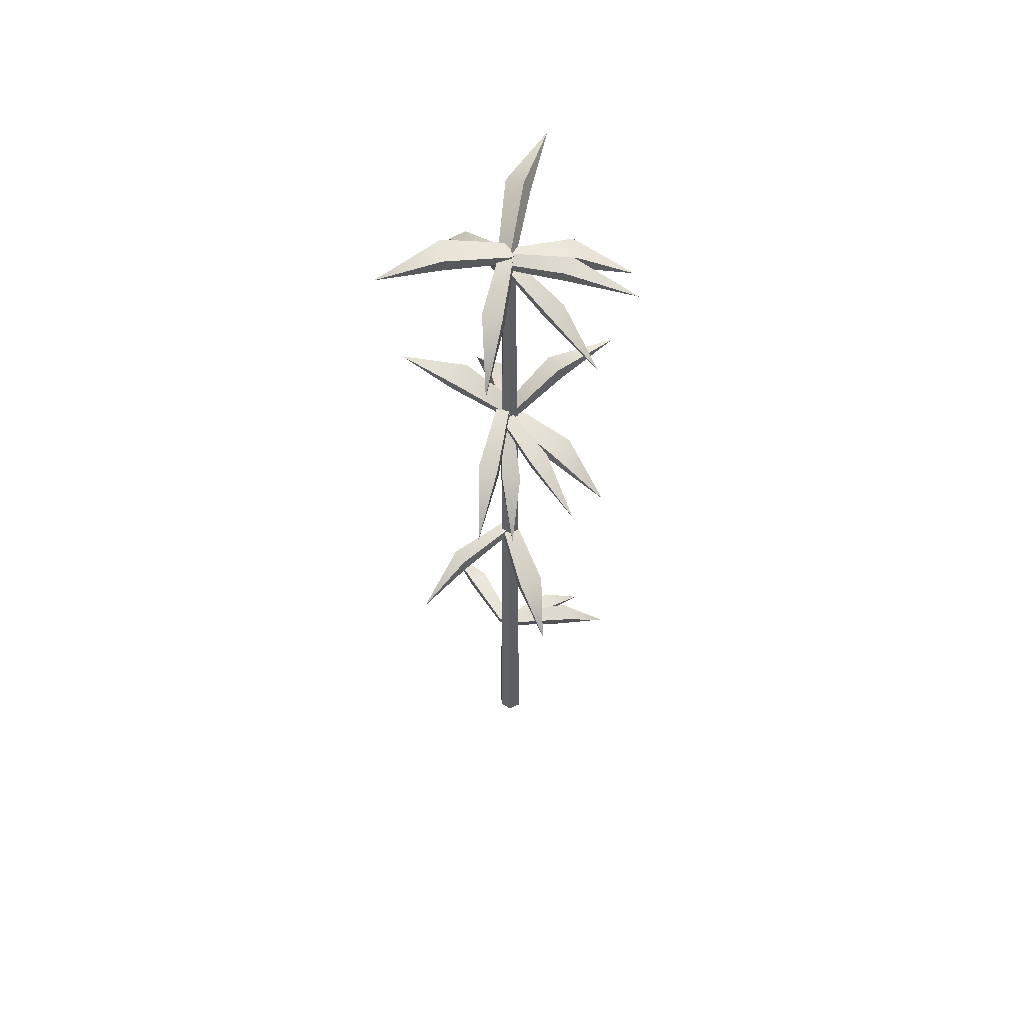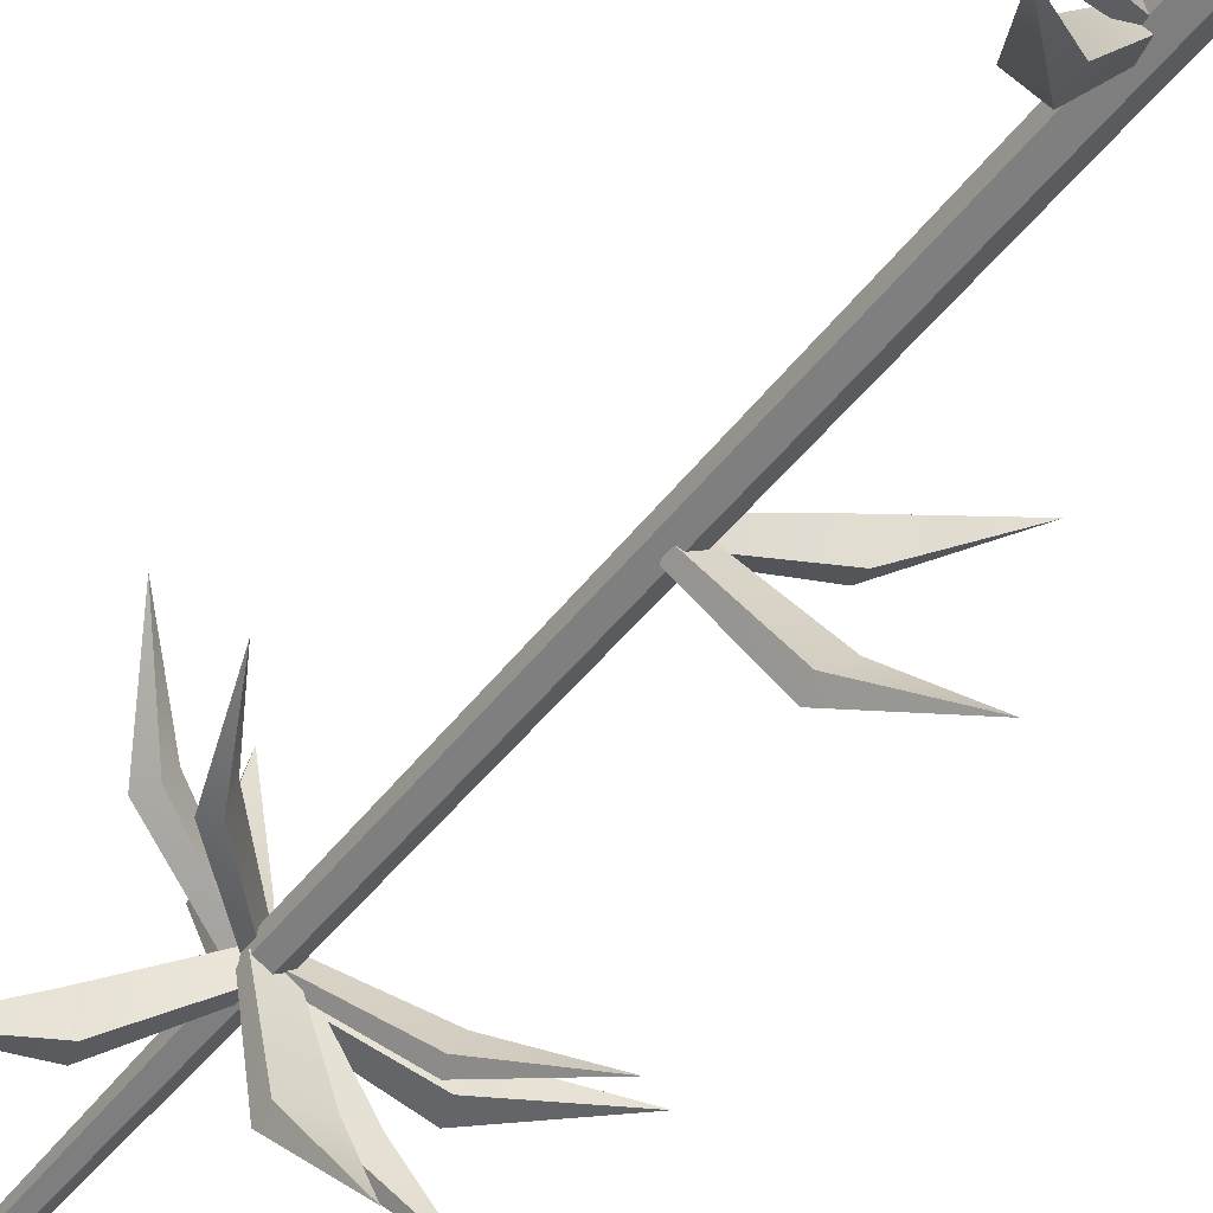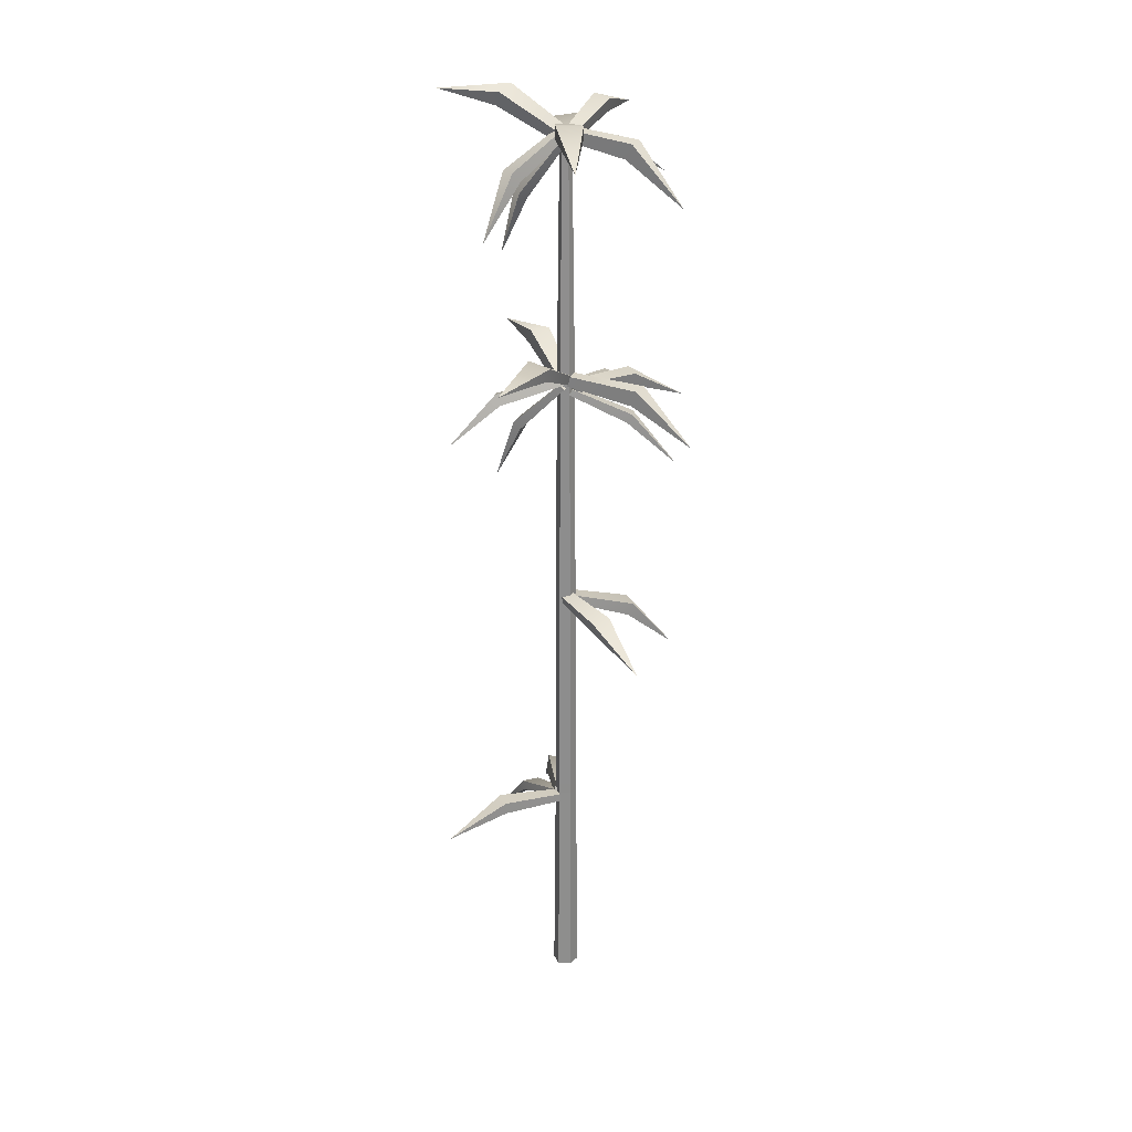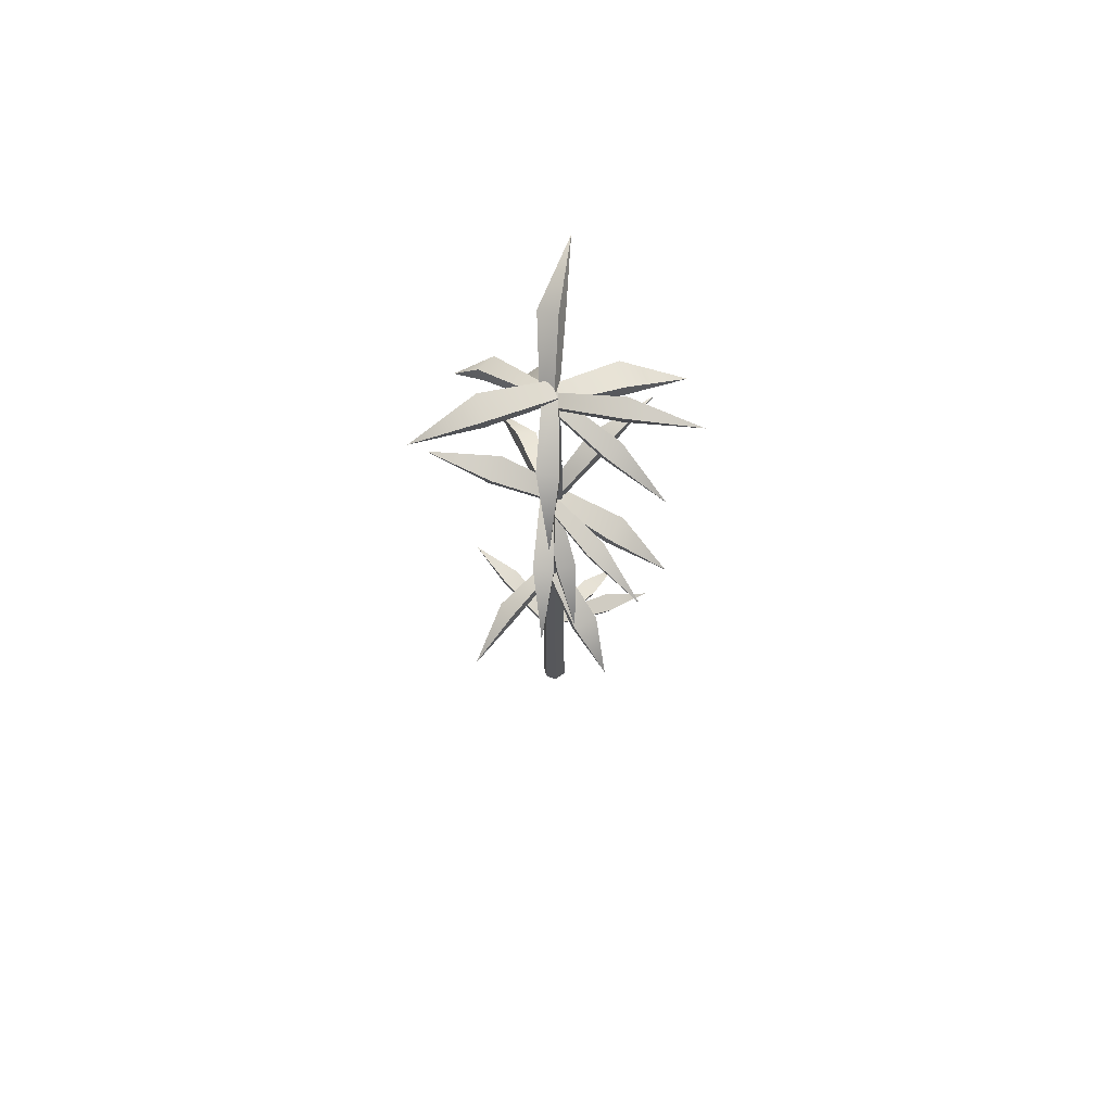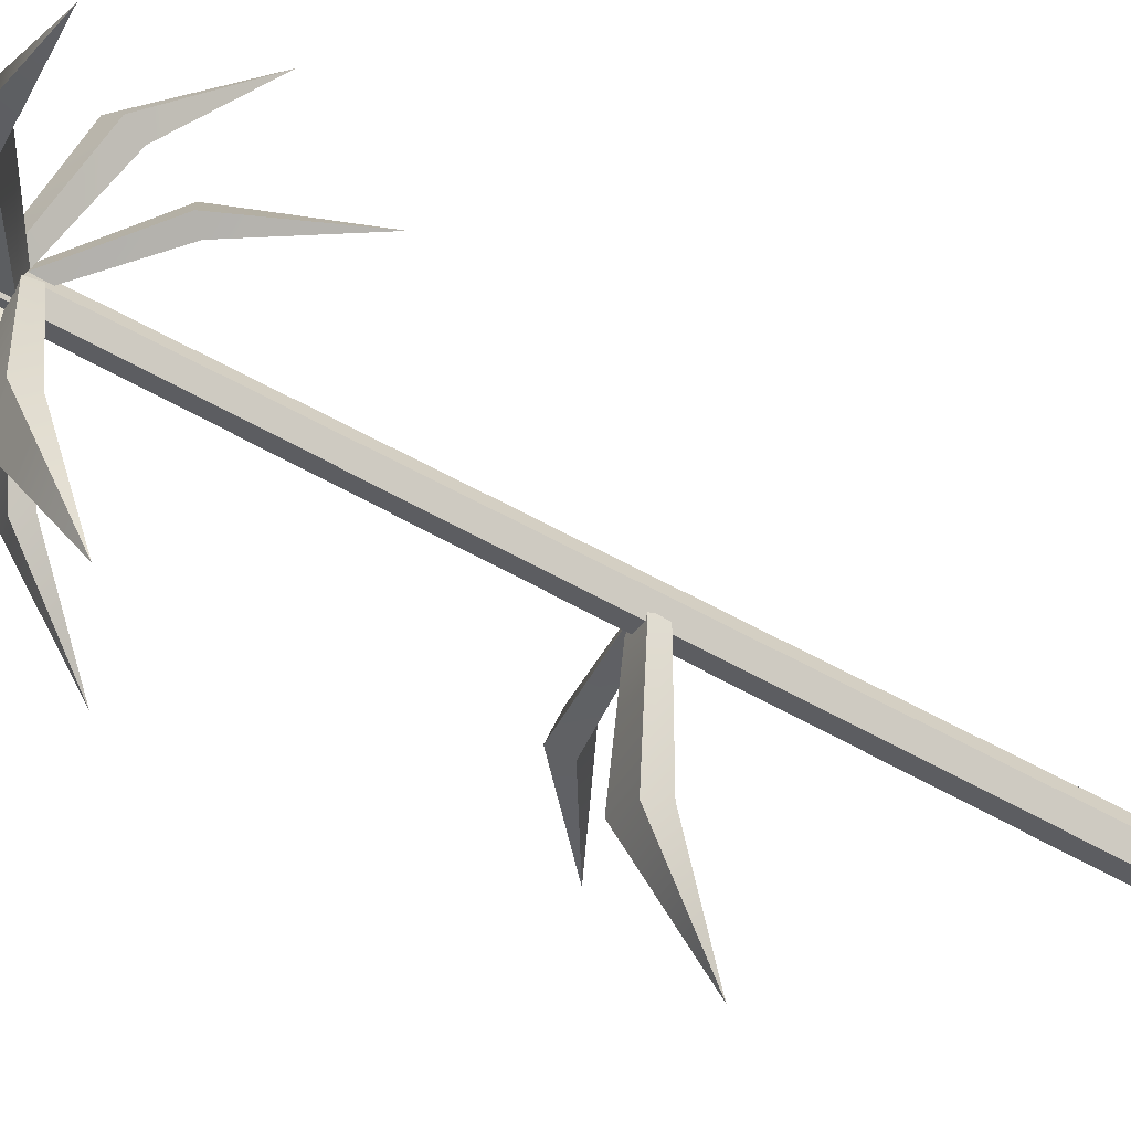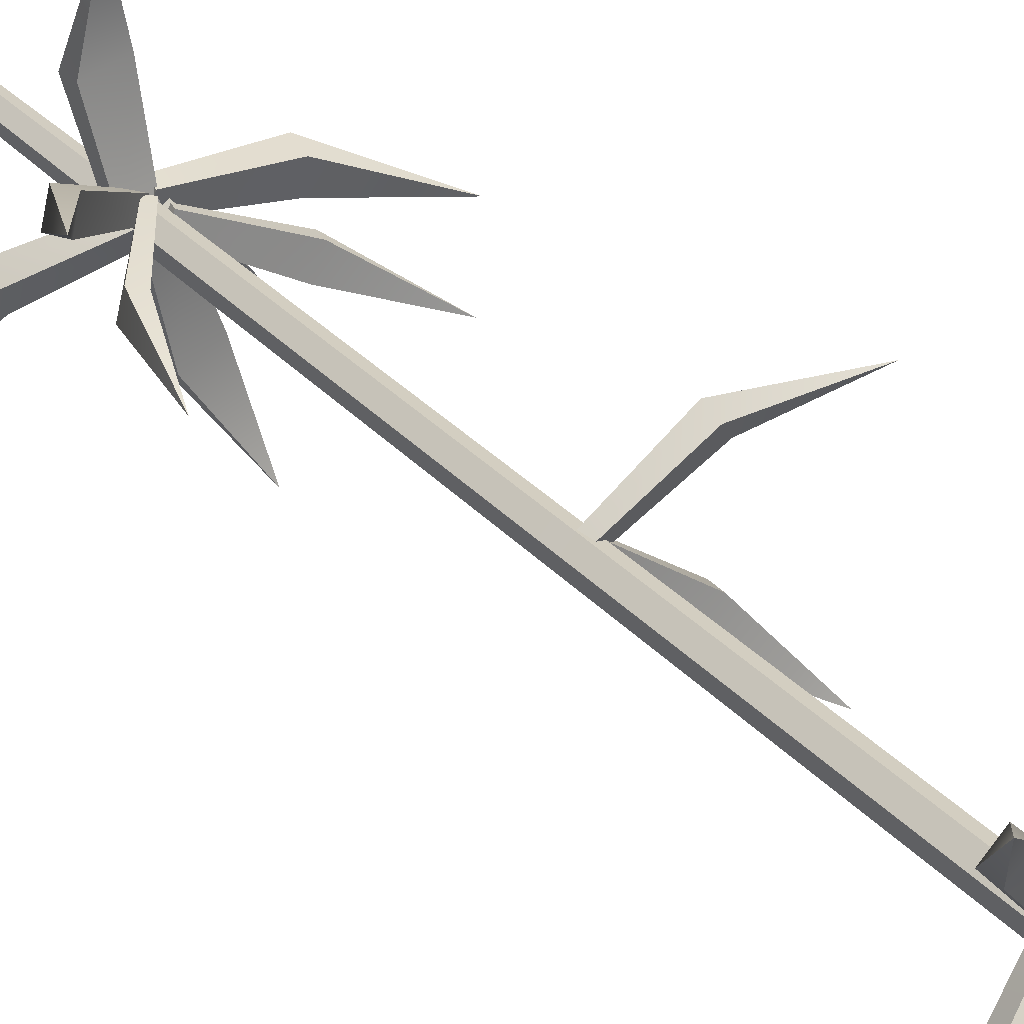
<metadata>
{"format":"obj","ext":"obj","renderer":"f3d","projection":"perspective","resolution":1024,"background":"white","views":[{"elev":58.3,"azim":119.7,"up":"+Y"},{"elev":-44.7,"azim":-34.2,"up":"+Z"},{"elev":25.5,"azim":35.3,"up":"+Y"},{"elev":72.7,"azim":110.4,"up":"+Y"},{"elev":-65.7,"azim":-118.7,"up":"+Z"},{"elev":47.1,"azim":-43.6,"up":"+Z"}]}
</metadata>
<code>
v -0.02953 0 0.02543
v 0.03761 0 0.02543
v -0.01073 2.731 0.01479
v 0.01882 2.731 0.01479
v -0.01073 2.731 -0.001953
v 0.01882 2.731 -0.001953
v -0.02953 0 -0.0126
v 0.03761 0 -0.0126
v 0.004044 2.731 -0.01192
v 0.004044 2.731 0.02475
v 0.004042 0 0.04808
v 0.004042 0 -0.03524
v -0.02116 1.366 0.0207
v 0.004042 1.366 0.0377
v 0.02925 1.366 0.0207
v 0.02925 1.366 -0.007858
v 0.004042 1.366 -0.02486
v -0.02116 1.366 -0.007858
v -0.02387 0.6827 0.02222
v 0.004042 0.6827 0.04106
v 0.03195 0.6827 0.02222
v 0.03195 0.6827 -0.009392
v 0.004042 0.6827 -0.02822
v -0.02387 0.6827 -0.009392
v 0.004042 2.048 -0.02119
v 0.02629 2.048 -0.006184
v 0.02629 2.048 0.01902
v 0.004042 2.048 0.03402
v -0.0182 2.048 0.01902
v -0.0182 2.048 -0.006184
v -0.02397 0.6506 0.02228
v 0.004042 0.6506 0.04119
v 0.03206 0.6506 0.02228
v 0.03206 0.6506 -0.009453
v 0.004042 0.6506 -0.02835
v -0.02397 0.6506 -0.009453
v 0.004042 1.333 -0.02503
v 0.02938 1.333 -0.007935
v 0.02938 1.333 0.02077
v 0.004042 1.333 0.03786
v -0.02129 1.333 0.02077
v -0.02129 1.333 -0.007935
v -0.01856 2.016 0.01922
v 0.004042 2.016 0.03447
v 0.02665 2.016 0.01922
v 0.02665 2.016 -0.006382
v 0.004042 2.016 -0.02163
v -0.01856 2.016 -0.006382
v 0.01836 1.322 -0.004787
v 0.004419 1.315 0.02792
v 0.0219 1.345 0.001591
v 0.007957 1.338 0.0343
v 0.349 1.215 0.1334
v 0.2024 1.338 0.06742
v 0.1764 1.329 0.1144
v 0.1986 1.304 0.05877
v 0.1727 1.294 0.1052
v -0.00963 1.316 -0.01223
v 0.02916 1.318 0.01913
v -0.003288 1.339 -0.02159
v 0.0355 1.341 0.009762
v 0.2206 1.135 -0.245
v 0.1059 1.289 -0.1724
v 0.1606 1.295 -0.1218
v 0.09776 1.255 -0.1596
v 0.1518 1.26 -0.1091
v 0.009556 0.625 0.04282
v -0.0224 0.6244 0.02573
v 0.008387 0.6488 0.04421
v -0.02357 0.6483 0.02712
v -0.1807 0.581 0.3617
v -0.07415 0.6725 0.2162
v -0.1191 0.6726 0.1856
v -0.07335 0.6374 0.2155
v -0.118 0.6365 0.1851
v -0.01748 0.6303 0.03304
v -0.002596 0.6267 0.000198
v -0.0248 0.6469 0.02791
v -0.009914 0.6433 -0.004936
v -0.3131 0.4446 -0.1007
v -0.1953 0.5868 -0.03322
v -0.1685 0.5845 -0.08044
v -0.1858 0.5616 -0.02637
v -0.1589 0.5586 -0.07308
v -0.01908 0.6411 0.0366
v 0.01037 0.6335 0.01331
v -0.02117 0.6698 0.02465
v 0.008284 0.6622 0.001354
v -0.2537 0.4855 -0.241
v -0.1581 0.6497 -0.1268
v -0.1103 0.6411 -0.1576
v -0.1559 0.6071 -0.1106
v -0.1084 0.5974 -0.1407
v 0.007296 1.992 -0.001396
v 0.03885 1.988 0.01596
v 0.01134 2.015 -0.003277
v 0.0429 2.011 0.01408
v 0.1927 1.918 -0.3177
v 0.09709 2.025 -0.175
v 0.1416 2.02 -0.1441
v 0.09206 1.99 -0.1736
v 0.1361 1.985 -0.1429
v -0.02078 1.979 -6.9e-05
v 0.02851 1.978 0.007786
v -0.0196 2.003 -0.006565
v 0.0297 2.003 0.001293
v 0.05913 1.864 -0.3474
v -0.001257 1.991 -0.1981
v 0.07143 1.993 -0.181
v -0.002499 1.956 -0.1901
v 0.06963 1.956 -0.1729
v 0.007284 1.98 -0.003998
v 0.02851 1.982 0.02528
v 0.01486 1.996 -0.01079
v 0.03608 1.998 0.01849
v 0.2757 1.771 -0.159
v 0.1543 1.92 -0.1164
v 0.1821 1.927 -0.07016
v 0.1445 1.895 -0.107
v 0.1717 1.902 -0.06089
v 0.01559 2.012 -0.001659
v 0.02705 2.011 0.03488
v 0.02582 2.041 -0.004429
v 0.03728 2.04 0.03212
v 0.3677 1.857 -0.09434
v 0.2175 2.019 -0.07447
v 0.2293 2.021 -0.01826
v 0.204 1.976 -0.0707
v 0.2154 1.976 -0.01481
v 0.01758 2.012 0.03513
v -0.002903 2.001 0.007248
v 0.005514 2.033 0.03601
v -0.01497 2.022 0.008129
v -0.2281 1.84 0.2586
v -0.1315 1.991 0.1642
v -0.1585 1.977 0.1189
v -0.1149 1.96 0.1638
v -0.1413 1.946 0.1188
v 0.02581 2.001 -0.000832
v -0.0236 2.008 0.002243
v 0.02855 2.025 -0.007172
v -0.02085 2.032 -0.004101
v 0.03353 2.079 0.3653
v 0.062 2.108 0.1639
v -0.01219 2.116 0.1628
v 0.05786 2.073 0.1748
v -0.01588 2.08 0.174
v 0.02073 2 0.03723
v 0.01121 2 0.002262
v 0.006432 2.012 0.04117
v -0.003082 2.012 0.006203
v -0.1978 1.699 0.07663
v -0.1265 1.882 0.08579
v -0.1375 1.887 0.03278
v -0.1065 1.864 0.08008
v -0.1169 1.869 0.02731
v -0.001713 1.985 0.0241
v 0.01585 1.987 -0.009911
v 0.006668 2.015 0.02947
v 0.02423 2.016 -0.004543
v -0.3326 2.092 -0.1645
v -0.1529 2.124 -0.03871
v -0.1214 2.125 -0.08675
v -0.1665 2.082 -0.04749
v -0.1356 2.081 -0.09541
v -0.003426 2.712 0.00589
v 0.03202 2.707 0.000526
v 0.000475 2.735 0.008579
v 0.03592 2.73 0.003216
v -0.03635 2.744 -0.3653
v -0.02612 2.799 -0.1709
v 0.02757 2.791 -0.1732
v -0.03187 2.765 -0.1765
v 0.02129 2.755 -0.1789
v -0.001595 2.708 0.03453
v 0.03774 2.714 0.004311
v -0.006943 2.733 0.0321
v 0.03239 2.738 0.001888
v -0.1939 2.618 -0.2738
v -0.1336 2.731 -0.1132
v -0.07164 2.741 -0.1538
v -0.1264 2.695 -0.1111
v -0.06478 2.704 -0.1513
v -0.005756 2.701 0.000591
v 0.02845 2.698 0.0121
v -0.002287 2.719 -0.004616
v 0.03192 2.716 0.006893
v 0.1115 2.569 -0.3287
v 0.04669 2.688 -0.1864
v 0.09619 2.685 -0.1641
v 0.04222 2.661 -0.1802
v 0.09125 2.658 -0.1579
v -0.01513 2.716 -0.002239
v -0.003216 2.715 0.03411
v -0.002026 2.745 -0.005108
v 0.009886 2.743 0.03125
v 0.3197 2.538 -0.1015
v 0.1869 2.714 -0.07887
v 0.1997 2.715 -0.02285
v 0.1692 2.672 -0.07498
v 0.1815 2.672 -0.01927
v 0.02717 2.722 0.03404
v -0.006226 2.717 0.0209
v 0.01923 2.741 0.04717
v -0.01416 2.736 0.03404
v -0.05938 2.474 0.2996
v -0.0232 2.653 0.2128
v -0.072 2.649 0.1891
v -0.01205 2.625 0.1946
v -0.06021 2.621 0.1707
v 0.01564 2.723 -0.01059
v -0.02267 2.723 0.02141
v 0.01598 2.748 -0.01048
v -0.02233 2.748 0.02152
v 0.2355 2.701 0.2917
v 0.1464 2.785 0.1265
v 0.08556 2.786 0.1698
v 0.1467 2.748 0.1278
v 0.08634 2.748 0.1708
v 0.03012 2.711 0.03071
v 0.002462 2.719 0.008862
v 0.02146 2.72 0.04504
v -0.006195 2.728 0.02319
v -0.1478 2.39 0.1022
v -0.07128 2.57 0.1193
v -0.1101 2.588 0.08552
v -0.05945 2.556 0.09852
v -0.09766 2.573 0.06449
v 0.003212 2.698 0.02903
v -0.001629 2.71 -0.007046
v 0.01521 2.726 0.03657
v 0.01037 2.738 0.000492
v -0.3677 2.816 0.09761
v -0.1466 2.833 0.1033
v -0.148 2.849 0.04824
v -0.1658 2.793 0.09249
v -0.1677 2.808 0.03751
f 27 28 44 45
f 9 10 4 6
f 46 47 25 26
f 11 12 8 2
f 45 46 26 27
f 48 43 29 30
f 3 10 9 5
f 43 44 28 29
f 7 12 11 1
f 30 25 47 48
f 19 20 40 41
f 39 40 20 21
f 21 22 38 39
f 22 23 37 38
f 42 37 23 24
f 24 19 41 42
f 31 32 20 19
f 21 20 32 33
f 33 34 22 21
f 34 35 23 22
f 24 23 35 36
f 36 31 19 24
f 26 25 9 6
f 27 26 6 4
f 10 28 27 4
f 29 28 10 3
f 30 29 3 5
f 5 9 25 30
f 1 11 32 31
f 33 32 11 2
f 2 8 34 33
f 12 35 34 8
f 36 35 12 7
f 7 1 31 36
f 38 37 17 16
f 39 38 16 15
f 15 14 40 39
f 41 40 14 13
f 42 41 13 18
f 18 17 37 42
f 13 14 44 43
f 45 44 14 15
f 15 16 46 45
f 16 17 47 46
f 48 47 17 18
f 18 13 43 48
f 49 50 52 51
f 51 52 55 54
f 53 57 56
f 50 57 55 52
f 53 56 54
f 54 55 53
f 56 57 50 49
f 55 57 53
f 54 56 49 51
f 58 59 61 60
f 60 61 64 63
f 62 66 65
f 59 66 64 61
f 62 65 63
f 63 64 62
f 65 66 59 58
f 64 66 62
f 63 65 58 60
f 67 68 70 69
f 69 70 73 72
f 71 75 74
f 68 75 73 70
f 71 74 72
f 72 73 71
f 74 75 68 67
f 73 75 71
f 72 74 67 69
f 76 77 79 78
f 78 79 82 81
f 80 84 83
f 77 84 82 79
f 80 83 81
f 81 82 80
f 83 84 77 76
f 82 84 80
f 81 83 76 78
f 85 86 88 87
f 87 88 91 90
f 89 93 92
f 86 93 91 88
f 89 92 90
f 90 91 89
f 92 93 86 85
f 91 93 89
f 90 92 85 87
f 94 95 97 96
f 96 97 100 99
f 98 102 101
f 95 102 100 97
f 98 101 99
f 99 100 98
f 101 102 95 94
f 100 102 98
f 99 101 94 96
f 103 104 106 105
f 105 106 109 108
f 107 111 110
f 104 111 109 106
f 107 110 108
f 108 109 107
f 110 111 104 103
f 109 111 107
f 108 110 103 105
f 112 113 115 114
f 114 115 118 117
f 116 120 119
f 113 120 118 115
f 116 119 117
f 117 118 116
f 119 120 113 112
f 118 120 116
f 117 119 112 114
f 121 122 124 123
f 123 124 127 126
f 125 129 128
f 122 129 127 124
f 125 128 126
f 126 127 125
f 128 129 122 121
f 127 129 125
f 126 128 121 123
f 130 131 133 132
f 132 133 136 135
f 134 138 137
f 131 138 136 133
f 134 137 135
f 135 136 134
f 137 138 131 130
f 136 138 134
f 135 137 130 132
f 139 140 142 141
f 141 142 145 144
f 143 147 146
f 140 147 145 142
f 143 146 144
f 144 145 143
f 146 147 140 139
f 145 147 143
f 144 146 139 141
f 148 149 151 150
f 150 151 154 153
f 152 156 155
f 149 156 154 151
f 152 155 153
f 153 154 152
f 155 156 149 148
f 154 156 152
f 153 155 148 150
f 157 158 160 159
f 159 160 163 162
f 161 165 164
f 158 165 163 160
f 161 164 162
f 162 163 161
f 164 165 158 157
f 163 165 161
f 162 164 157 159
f 166 167 169 168
f 168 169 172 171
f 170 174 173
f 167 174 172 169
f 170 173 171
f 171 172 170
f 173 174 167 166
f 172 174 170
f 171 173 166 168
f 175 176 178 177
f 177 178 181 180
f 179 183 182
f 176 183 181 178
f 179 182 180
f 180 181 179
f 182 183 176 175
f 181 183 179
f 180 182 175 177
f 184 185 187 186
f 186 187 190 189
f 188 192 191
f 185 192 190 187
f 188 191 189
f 189 190 188
f 191 192 185 184
f 190 192 188
f 189 191 184 186
f 193 194 196 195
f 195 196 199 198
f 197 201 200
f 194 201 199 196
f 197 200 198
f 198 199 197
f 200 201 194 193
f 199 201 197
f 198 200 193 195
f 202 203 205 204
f 204 205 208 207
f 206 210 209
f 203 210 208 205
f 206 209 207
f 207 208 206
f 209 210 203 202
f 208 210 206
f 207 209 202 204
f 211 212 214 213
f 213 214 217 216
f 215 219 218
f 212 219 217 214
f 215 218 216
f 216 217 215
f 218 219 212 211
f 217 219 215
f 216 218 211 213
f 220 221 223 222
f 222 223 226 225
f 224 228 227
f 221 228 226 223
f 224 227 225
f 225 226 224
f 227 228 221 220
f 226 228 224
f 225 227 220 222
f 229 230 232 231
f 231 232 235 234
f 233 237 236
f 230 237 235 232
f 233 236 234
f 234 235 233
f 236 237 230 229
f 235 237 233
f 234 236 229 231

</code>
